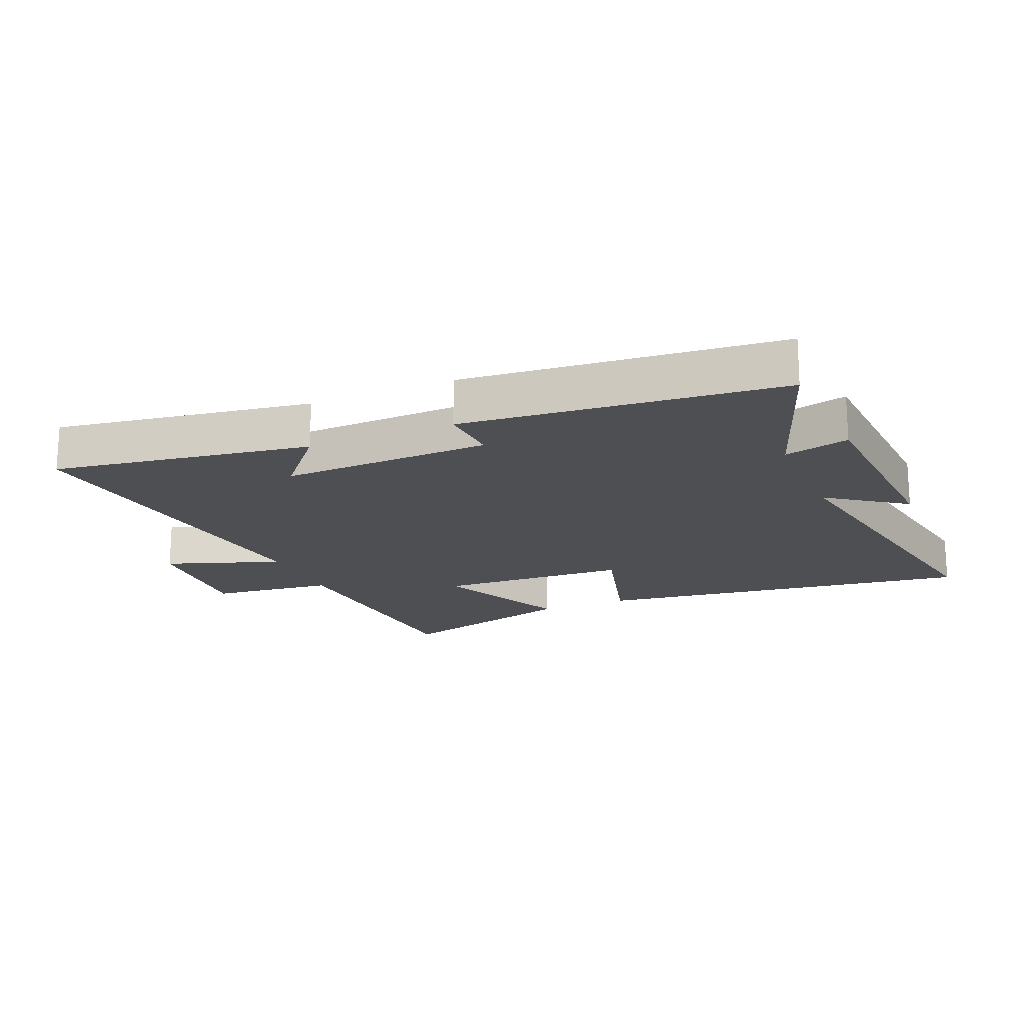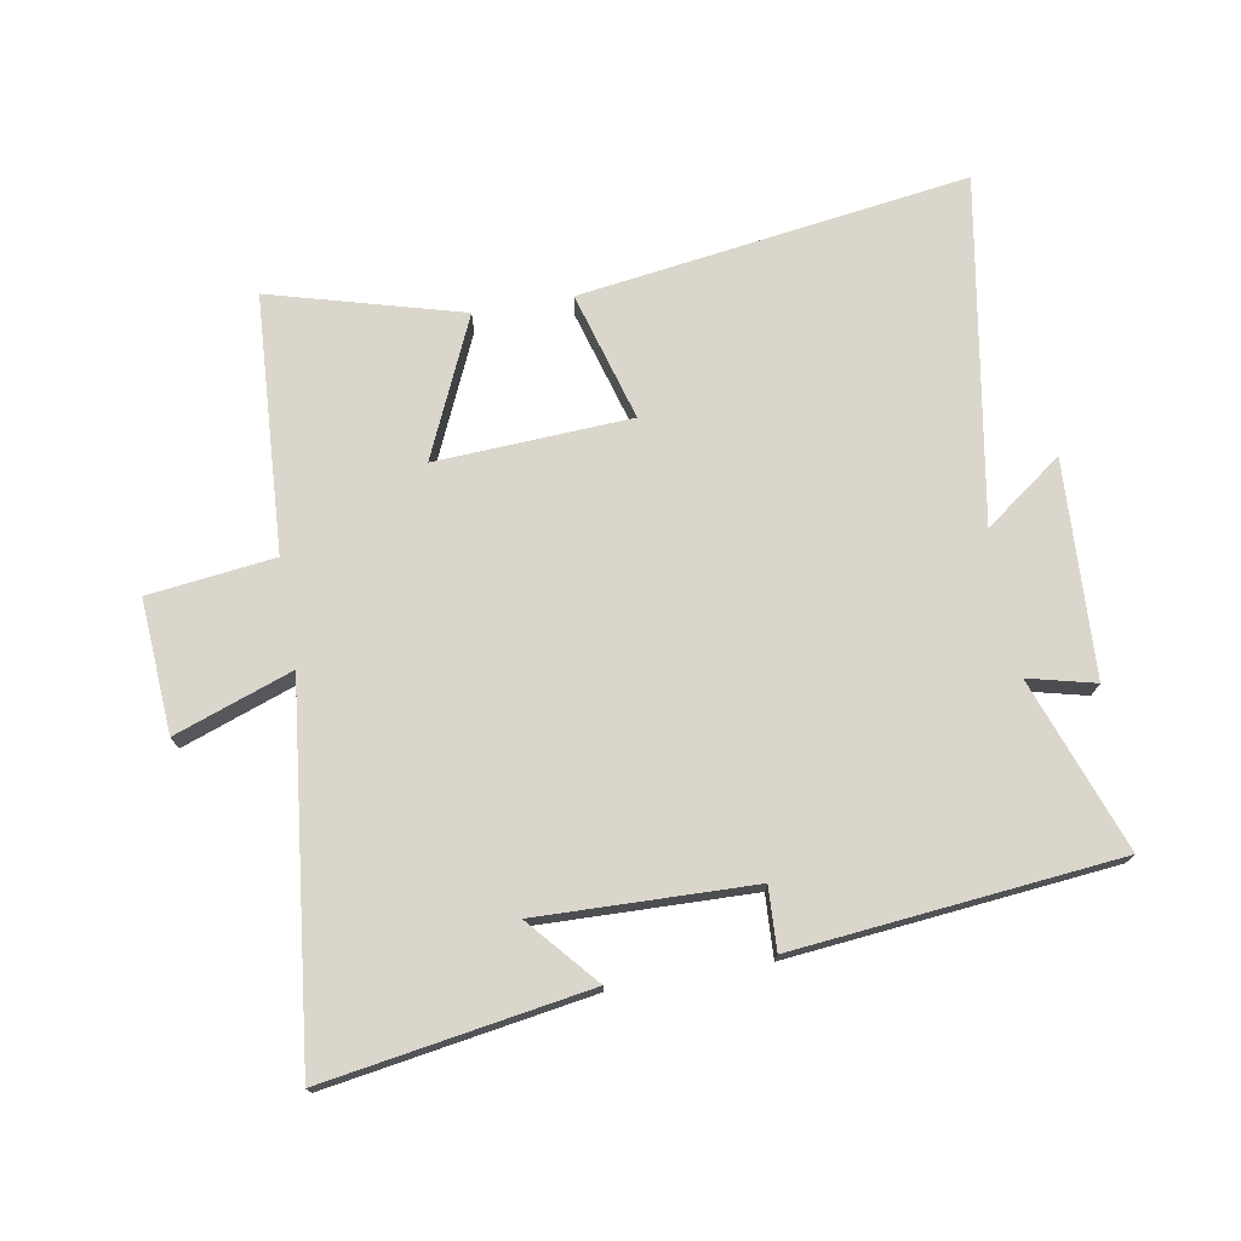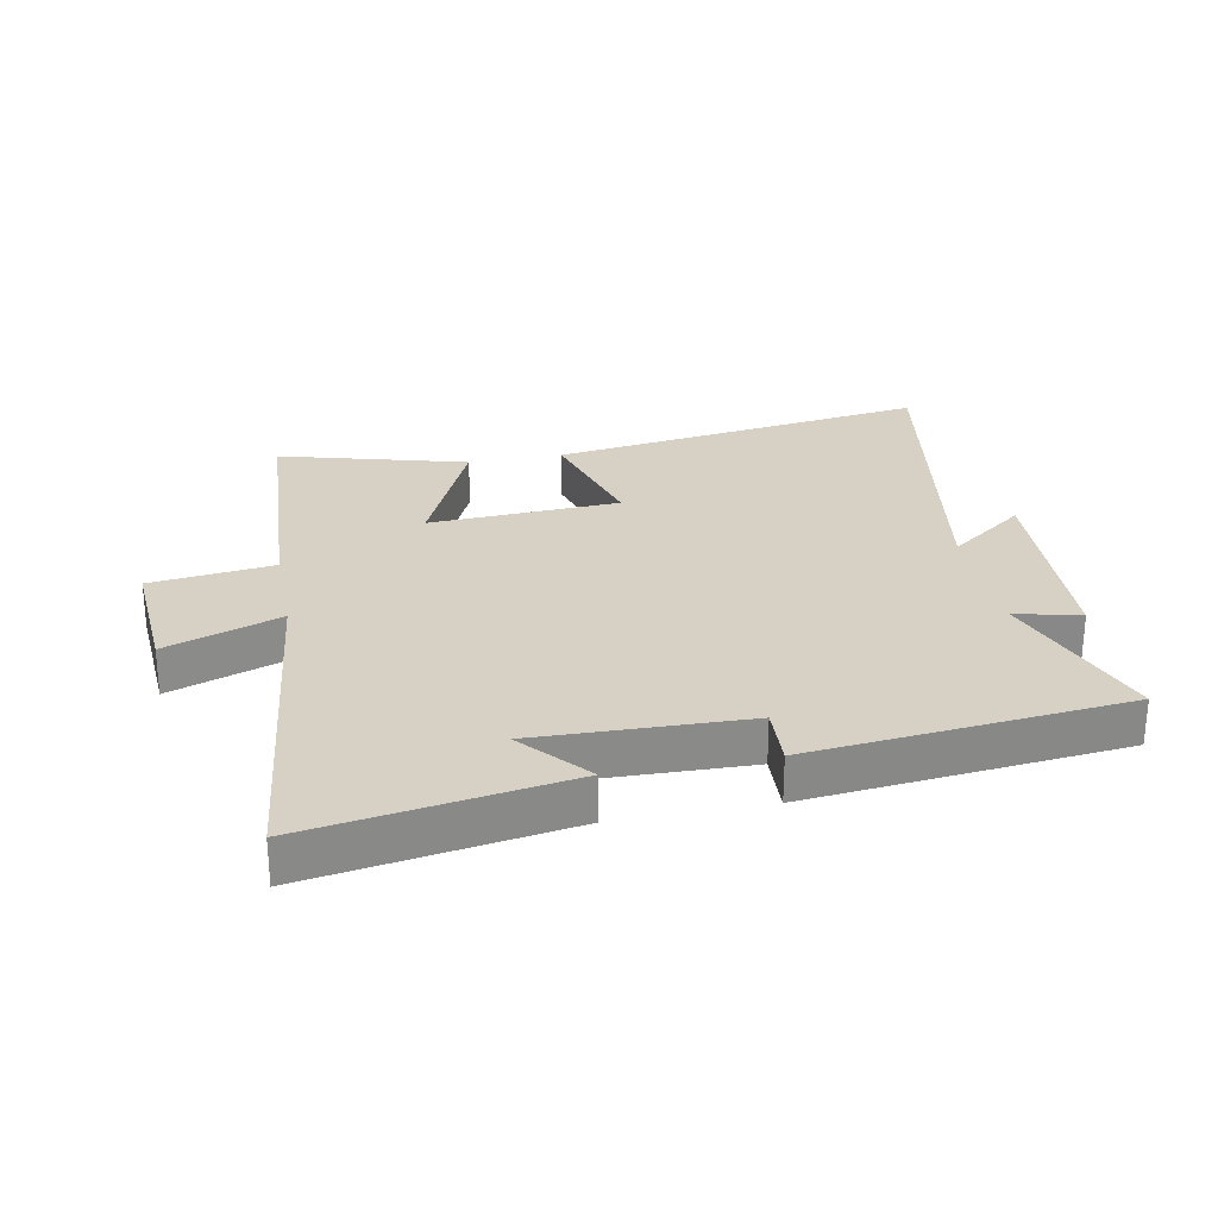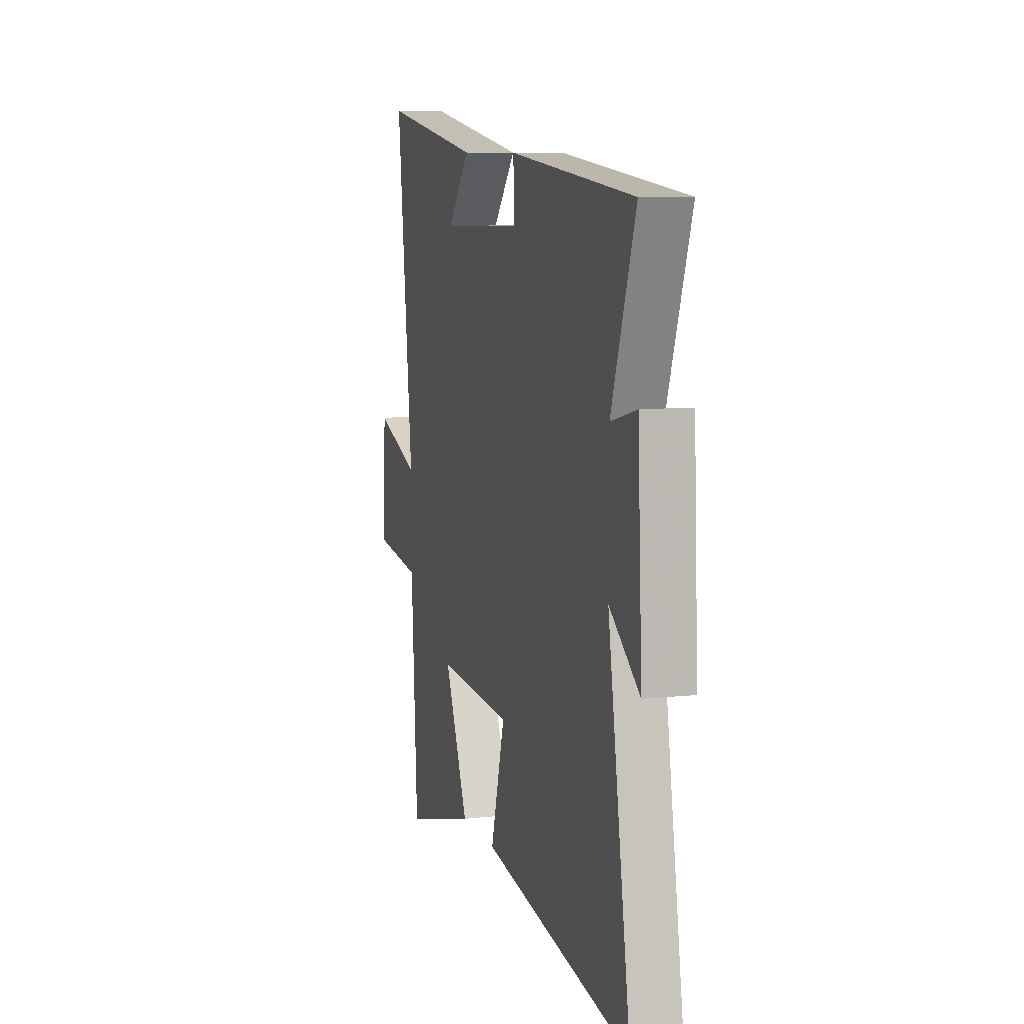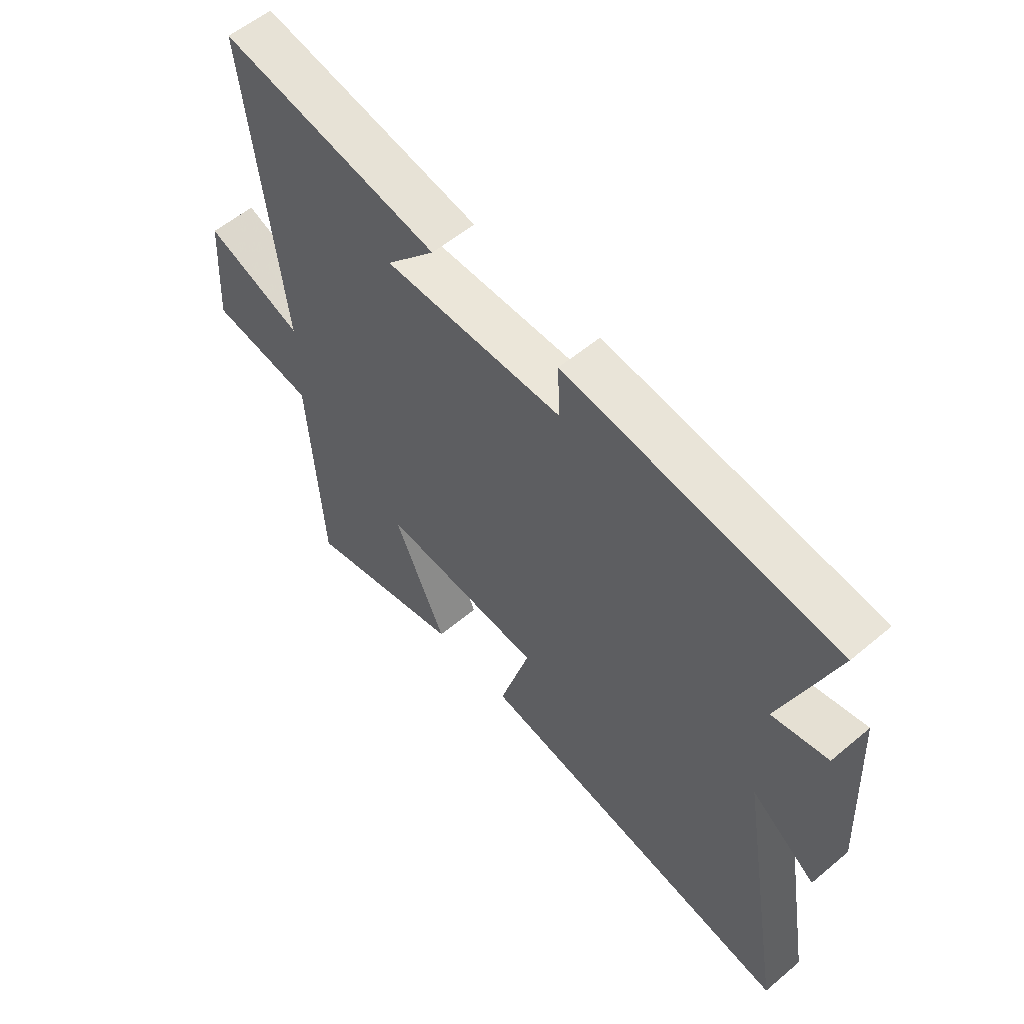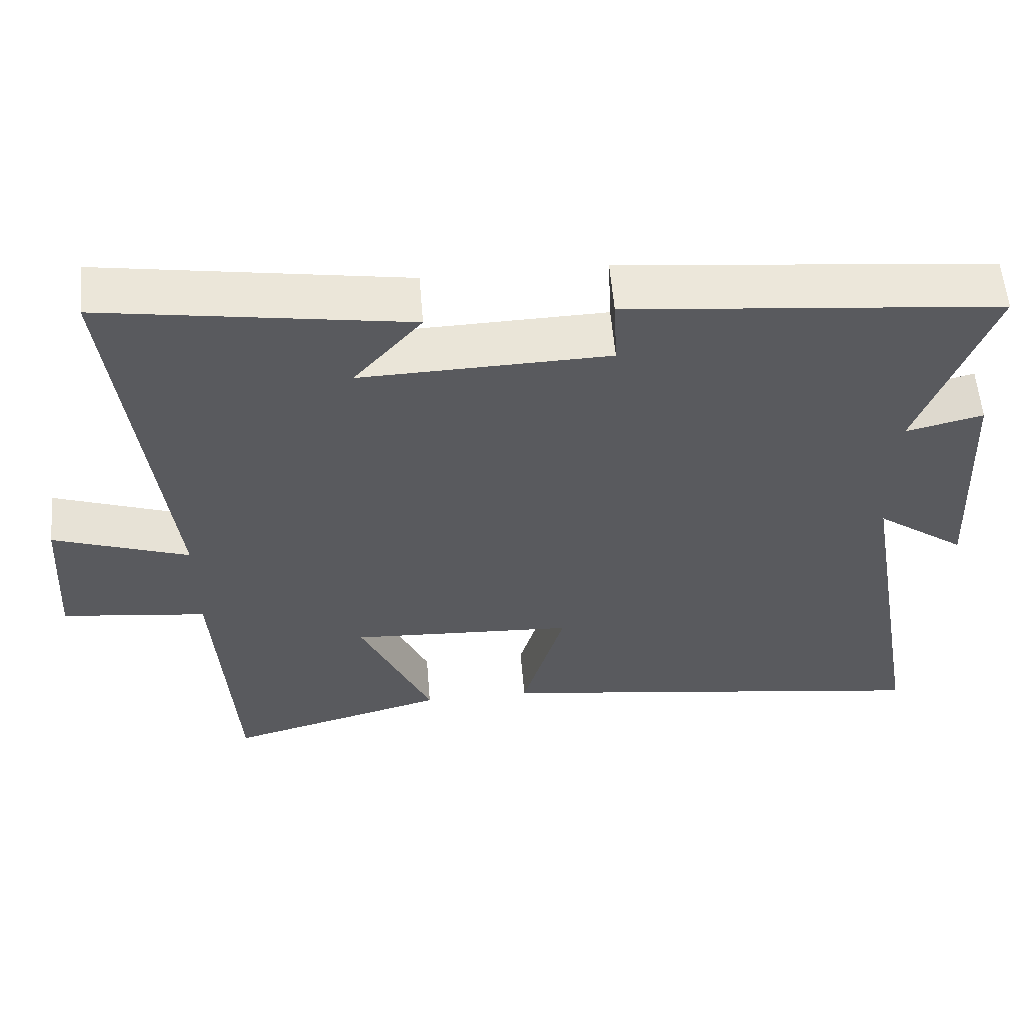
<metadata>
{"format":"obj","ext":"obj","renderer":"f3d","projection":"perspective","resolution":1024,"background":"white","views":[{"elev":-18.2,"azim":23.3,"up":"+Y"},{"elev":73.8,"azim":-10.0,"up":"+Y"},{"elev":27.0,"azim":-11.1,"up":"+Y"},{"elev":8.7,"azim":73.7,"up":"+Z"},{"elev":57.2,"azim":48.9,"up":"+Z"},{"elev":57.6,"azim":-4.8,"up":"+Z"}]}
</metadata>
<code>
v 0.597 0.07 0.45
v 0.5 0.07 0.18
v 0.605 0.07 0.206
v 0.623 0.07 -0.134
v 0.5 0.07 -0.044
v 0.593 0.07 -0.587
v -0.021 0.07 -0.5
v 0.037 0.07 -0.297
v -0.271 0.07 -0.281
v -0.173 0.07 -0.5
v -0.475 0.07 -0.584
v -0.5 0.07 -0.177
v -0.699 0.07 -0.153
v -0.685 0.07 0.057
v -0.5 0.07 -0.009
v -0.566 0.07 0.566
v -0.152 0.07 0.5
v -0.245 0.07 0.392
v 0.093 0.07 0.402
v 0.088 0.07 0.5
v 0.597 0 0.45
v 0.5 0 0.18
v 0.605 0 0.206
v 0.623 0 -0.134
v 0.5 0 -0.044
v 0.593 0 -0.587
v -0.021 0 -0.5
v 0.037 0 -0.297
v -0.271 0 -0.281
v -0.173 0 -0.5
v -0.475 0 -0.584
v -0.5 0 -0.177
v -0.699 0 -0.153
v -0.685 0 0.057
v -0.5 0 -0.009
v -0.566 0 0.566
v -0.152 0 0.5
v -0.245 0 0.392
v 0.093 0 0.402
v 0.088 0 0.5
f 19 20 1 2
f 18 19 2
f 16 17 18
f 15 16 18
f 15 18 2
f 12 13 14 15
f 12 15 2
f 9 10 11 12
f 8 9 12 2
f 5 6 7 8
f 5 8 2 3
f 3 4 5
f 22 21 40 39
f 22 39 38
f 38 37 36
f 38 36 35
f 22 38 35
f 35 34 33 32
f 22 35 32
f 32 31 30 29
f 22 32 29 28
f 28 27 26 25
f 23 22 28 25
f 25 24 23
f 1 21 22 2
f 2 22 23 3
f 3 23 24 4
f 4 24 25 5
f 5 25 26 6
f 6 26 27 7
f 7 27 28 8
f 8 28 29 9
f 9 29 30 10
f 10 30 31 11
f 11 31 32 12
f 12 32 33 13
f 13 33 34 14
f 14 34 35 15
f 15 35 36 16
f 16 36 37 17
f 17 37 38 18
f 18 38 39 19
f 19 39 40 20
f 20 40 21 1

</code>
